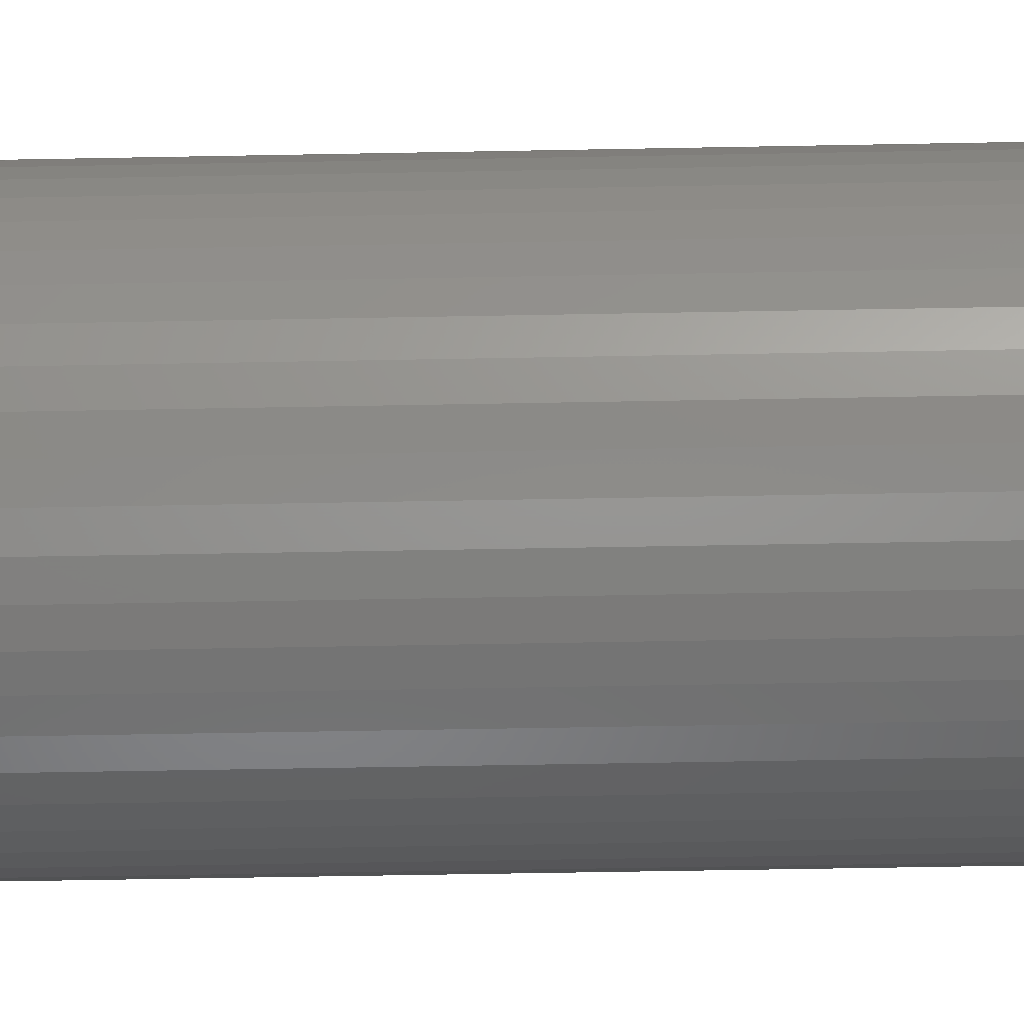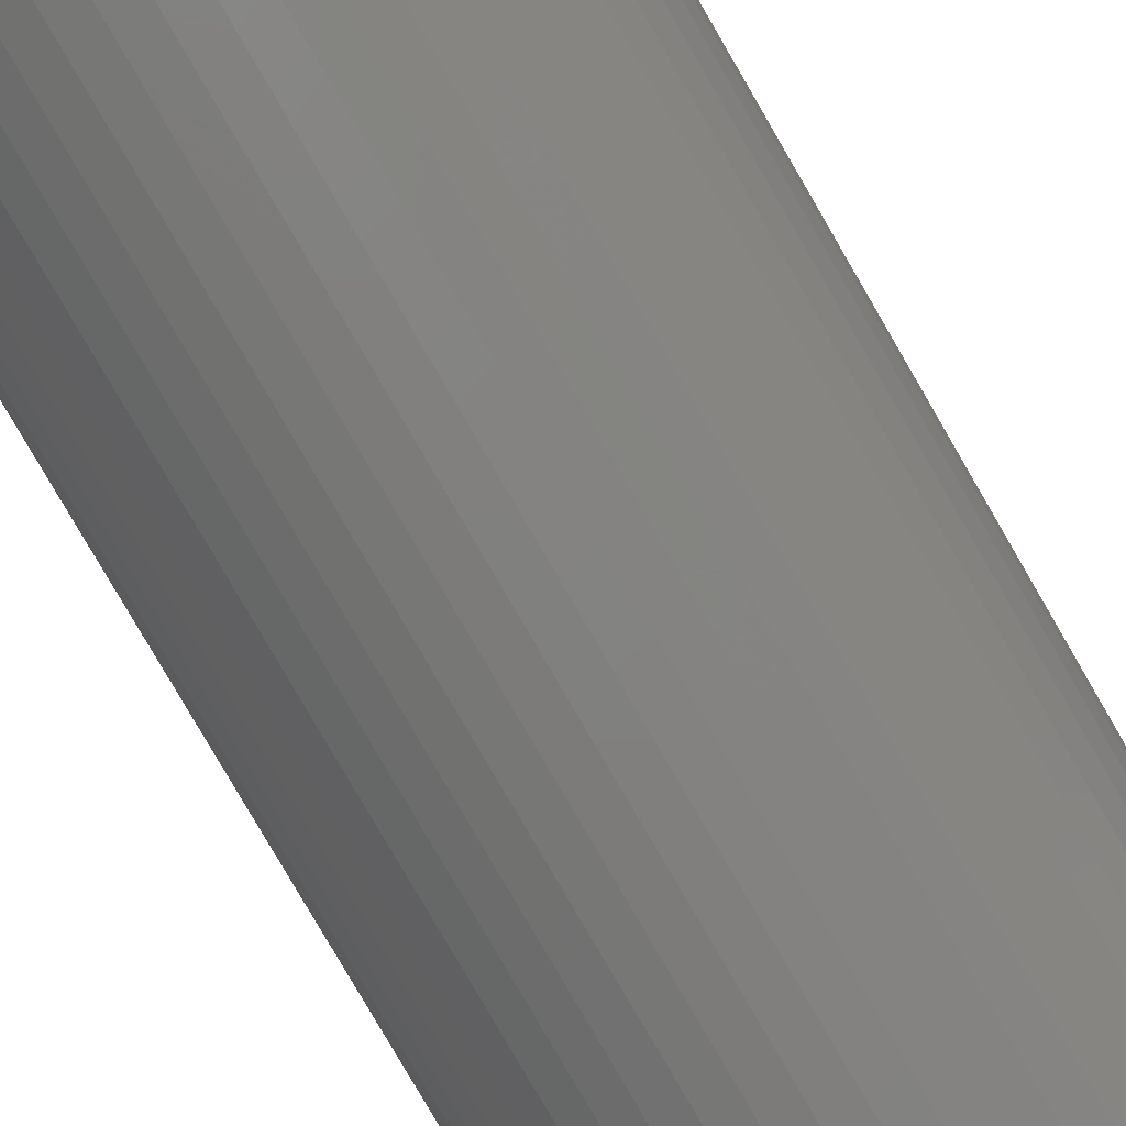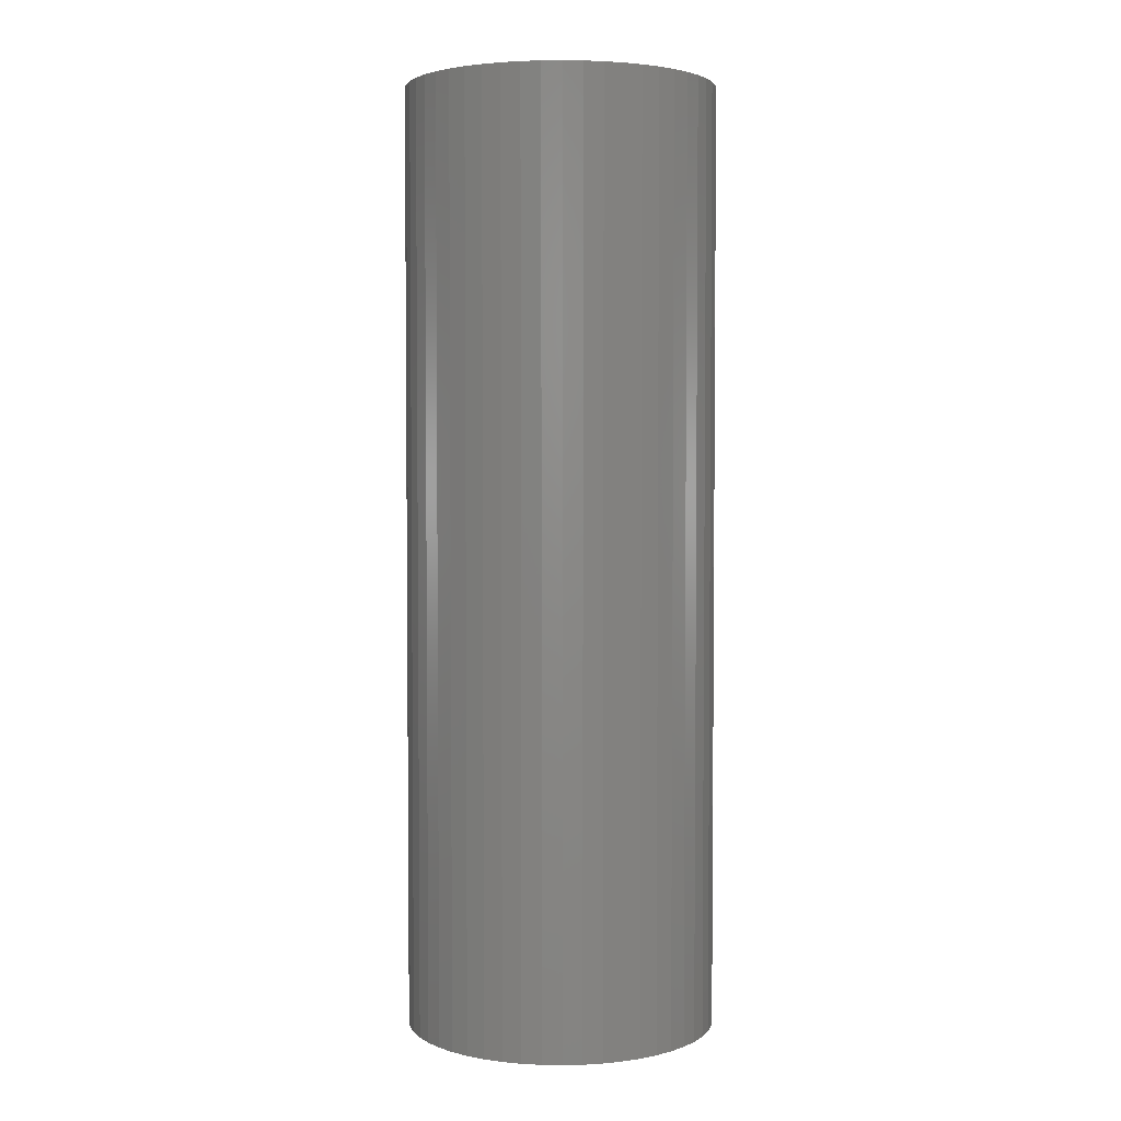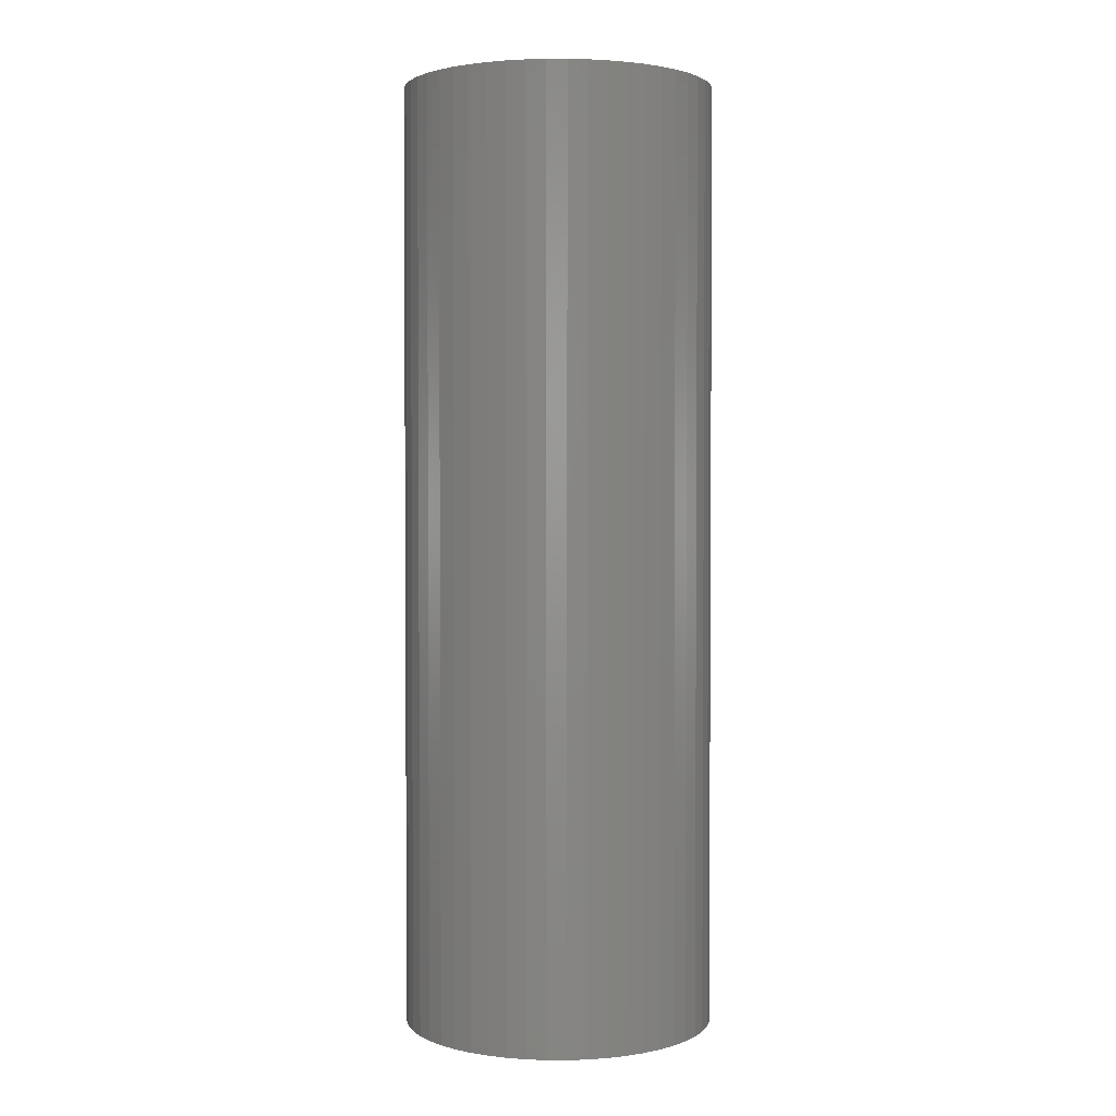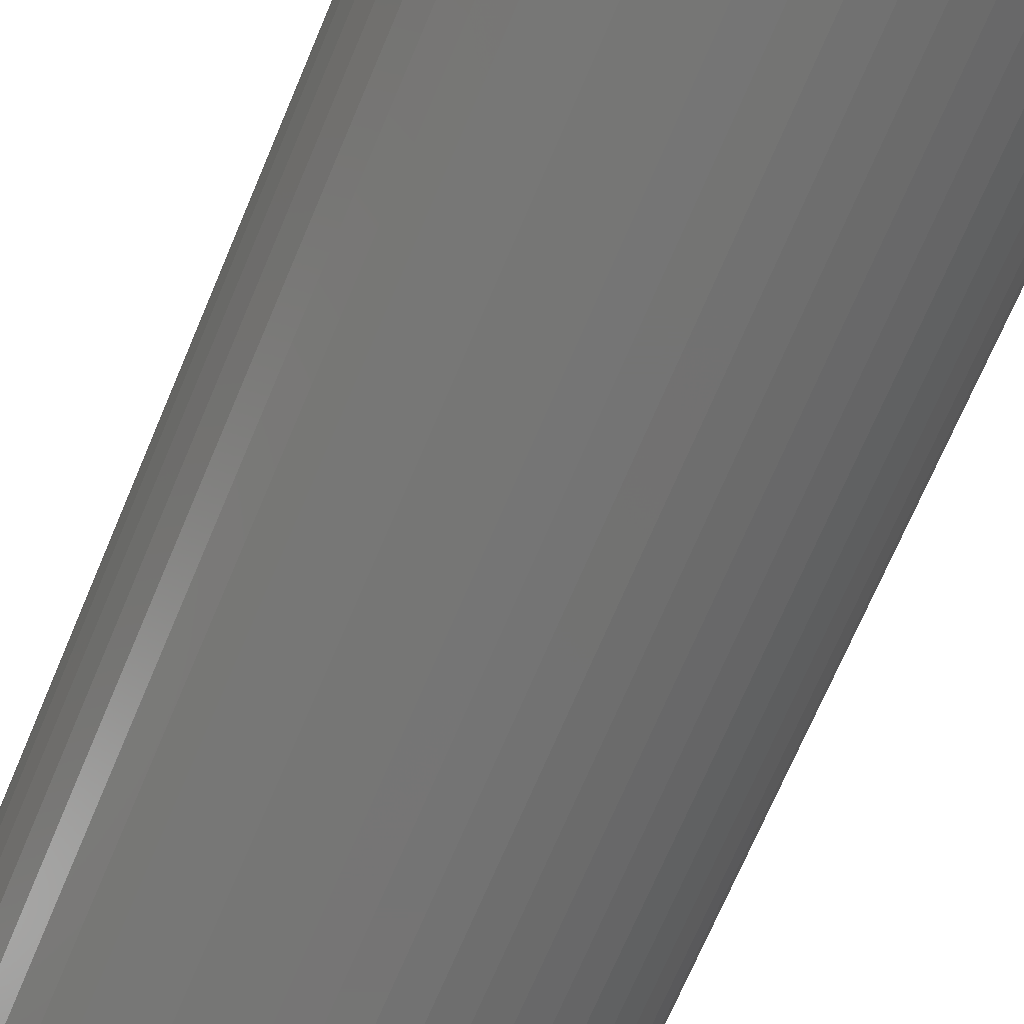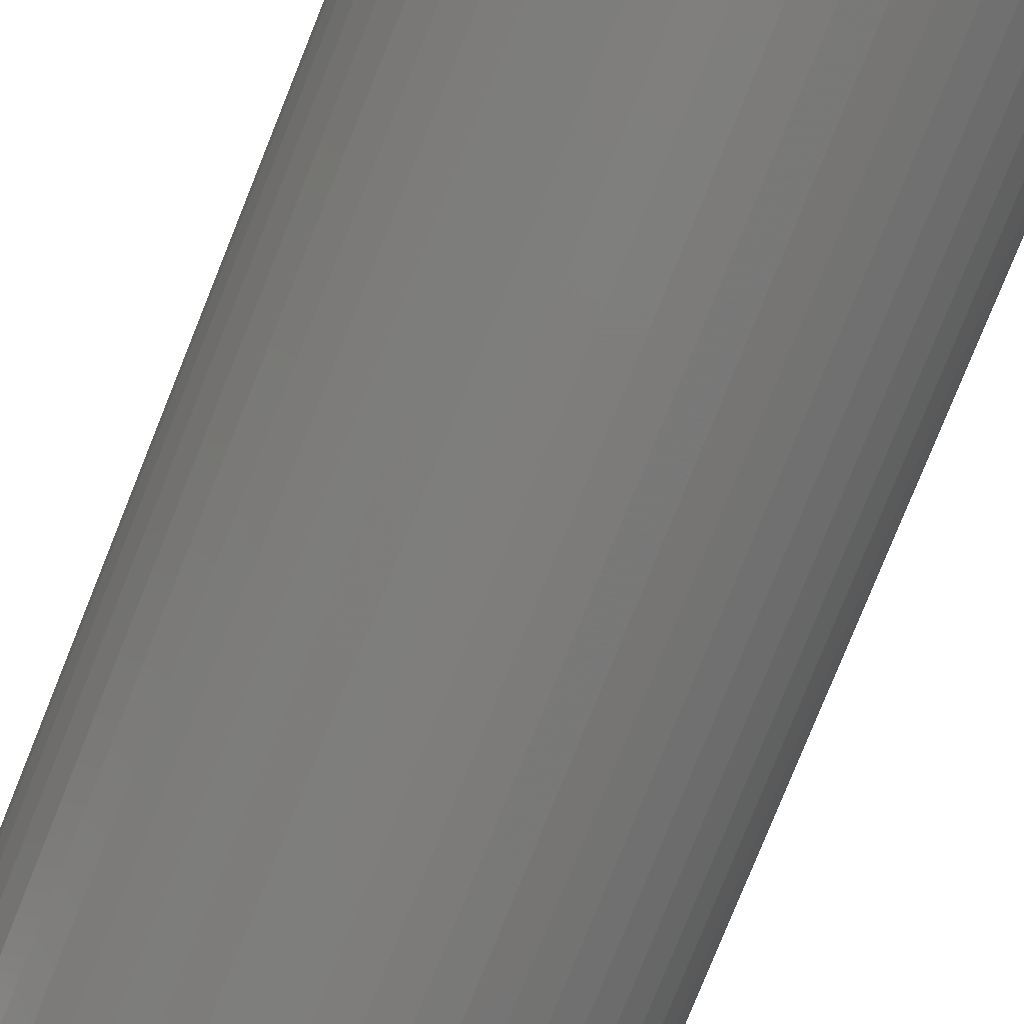
<metadata>
{"format":"stl","ext":"stl","renderer":"f3d","projection":"perspective","resolution":1024,"background":"white","views":[{"elev":-52.2,"azim":-88.8,"up":"+Y"},{"elev":-79.9,"azim":-149.9,"up":"+Y"},{"elev":3.4,"azim":111.0,"up":"+Z"},{"elev":2.3,"azim":-64.4,"up":"+Z"},{"elev":-66.3,"azim":157.7,"up":"+Y"},{"elev":-77.2,"azim":-21.8,"up":"+Y"}]}
</metadata>
<code>
# stl→obj: 200 verts, 400 faces
v 14 0 42.5
v 13.89 1.755 -42.5
v 13.89 1.755 42.5
v 14 0 -42.5
v -14 0 -42.5
v -13.89 1.755 42.5
v -13.89 1.755 -42.5
v -14 0 42.5
v 0.8791 13.97 -42.5
v -0.8791 13.97 42.5
v 0.8791 13.97 42.5
v -0.8791 13.97 -42.5
v -0.8791 -13.97 -42.5
v 0.8791 -13.97 42.5
v -0.8791 -13.97 42.5
v 0.8791 -13.97 -42.5
v 10.21 9.584 -42.5
v 8.924 10.79 42.5
v 10.21 9.584 42.5
v 8.924 10.79 -42.5
v -8.924 10.79 -42.5
v -10.21 9.584 42.5
v -8.924 10.79 42.5
v -10.21 9.584 -42.5
v -4.326 13.31 -42.5
v -5.961 12.67 42.5
v -4.326 13.31 42.5
v -5.961 12.67 -42.5
v 12.27 -6.745 42.5
v 13.02 -5.154 -42.5
v 13.02 -5.154 42.5
v 12.27 -6.745 -42.5
v 13.02 5.154 42.5
v 12.27 6.745 -42.5
v 12.27 6.745 42.5
v 13.02 5.154 -42.5
v 5.961 12.67 -42.5
v 4.326 13.31 42.5
v 5.961 12.67 42.5
v 4.326 13.31 -42.5
v 7.502 11.82 -42.5
v 7.502 11.82 42.5
v -13.02 5.154 -42.5
v -12.27 6.745 42.5
v -12.27 6.745 -42.5
v -13.02 5.154 42.5
v -11.33 8.229 -42.5
v -11.33 8.229 42.5
v 4.25 0 42.5
v 4.216 0.5327 42.5
v 13.56 3.482 42.5
v 13.89 -1.755 42.5
v 4.116 1.057 42.5
v 4.216 -0.5327 42.5
v 3.952 1.565 42.5
v 13.56 -3.482 42.5
v 3.724 2.047 42.5
v 11.33 8.229 42.5
v 4.116 -1.057 42.5
v 3.438 2.498 42.5
v 3.098 2.909 42.5
v 3.952 -1.565 42.5
v 2.709 3.275 42.5
v 2.277 3.588 42.5
v 3.724 -2.047 42.5
v 1.81 3.846 42.5
v 11.33 -8.229 42.5
v 3.438 -2.498 42.5
v 1.313 4.042 42.5
v 2.623 13.75 42.5
v 0.7964 4.175 42.5
v 0.2669 4.242 42.5
v -0.2669 4.242 42.5
v -0.7964 4.175 42.5
v -2.623 13.75 42.5
v -1.313 4.042 42.5
v -1.81 3.846 42.5
v -2.277 3.588 42.5
v -7.502 11.82 42.5
v -2.709 3.275 42.5
v -3.098 2.909 42.5
v -3.438 2.498 42.5
v 10.21 -9.584 42.5
v 3.098 -2.909 42.5
v 8.924 -10.79 42.5
v 2.709 -3.275 42.5
v 7.502 -11.82 42.5
v 2.277 -3.588 42.5
v 5.961 -12.67 42.5
v 1.81 -3.846 42.5
v 4.326 -13.31 42.5
v 1.313 -4.042 42.5
v 2.623 -13.75 42.5
v 0.7964 -4.175 42.5
v 0.2669 -4.242 42.5
v -0.2669 -4.242 42.5
v -0.7964 -4.175 42.5
v -2.623 -13.75 42.5
v -1.313 -4.042 42.5
v -4.326 -13.31 42.5
v -1.81 -3.846 42.5
v -5.961 -12.67 42.5
v -2.277 -3.588 42.5
v -7.502 -11.82 42.5
v -2.709 -3.275 42.5
v -8.924 -10.79 42.5
v -3.098 -2.909 42.5
v -10.21 -9.584 42.5
v -3.438 -2.498 42.5
v -11.33 -8.229 42.5
v -3.724 -2.047 42.5
v -12.27 -6.745 42.5
v -3.952 -1.565 42.5
v -13.02 -5.154 42.5
v -4.116 -1.057 42.5
v -13.56 -3.482 42.5
v -4.216 -0.5327 42.5
v -13.89 -1.755 42.5
v -4.25 0 42.5
v -3.724 2.047 42.5
v -3.952 1.565 42.5
v -4.116 1.057 42.5
v -13.56 3.482 42.5
v -4.216 0.5327 42.5
v -2.623 13.75 -42.5
v 4.25 0 -42.5
v 13.89 -1.755 -42.5
v 4.216 -0.5327 -42.5
v 13.56 -3.482 -42.5
v 4.116 -1.057 -42.5
v 4.216 0.5327 -42.5
v 3.952 -1.565 -42.5
v 13.56 3.482 -42.5
v 3.724 -2.047 -42.5
v 11.33 -8.229 -42.5
v 4.116 1.057 -42.5
v 3.438 -2.498 -42.5
v 10.21 -9.584 -42.5
v 3.098 -2.909 -42.5
v 8.924 -10.79 -42.5
v 3.952 1.565 -42.5
v 2.709 -3.275 -42.5
v 7.502 -11.82 -42.5
v 2.277 -3.588 -42.5
v 5.961 -12.67 -42.5
v 3.724 2.047 -42.5
v 1.81 -3.846 -42.5
v 4.326 -13.31 -42.5
v 11.33 8.229 -42.5
v 3.438 2.498 -42.5
v 1.313 -4.042 -42.5
v 2.623 -13.75 -42.5
v 0.7964 -4.175 -42.5
v 0.2669 -4.242 -42.5
v -0.2669 -4.242 -42.5
v -0.7964 -4.175 -42.5
v -2.623 -13.75 -42.5
v -1.313 -4.042 -42.5
v -4.326 -13.31 -42.5
v -1.81 -3.846 -42.5
v -5.961 -12.67 -42.5
v -2.277 -3.588 -42.5
v -7.502 -11.82 -42.5
v -2.709 -3.275 -42.5
v -8.924 -10.79 -42.5
v -3.098 -2.909 -42.5
v -10.21 -9.584 -42.5
v -11.33 -8.229 -42.5
v -3.438 -2.498 -42.5
v 3.098 2.909 -42.5
v 2.709 3.275 -42.5
v 2.277 3.588 -42.5
v 1.81 3.846 -42.5
v 1.313 4.042 -42.5
v 2.623 13.75 -42.5
v 0.7964 4.175 -42.5
v 0.2669 4.242 -42.5
v -0.2669 4.242 -42.5
v -0.7964 4.175 -42.5
v -1.313 4.042 -42.5
v -1.81 3.846 -42.5
v -2.277 3.588 -42.5
v -7.502 11.82 -42.5
v -2.709 3.275 -42.5
v -3.098 2.909 -42.5
v -3.438 2.498 -42.5
v -3.724 2.047 -42.5
v -3.952 1.565 -42.5
v -4.116 1.057 -42.5
v -13.56 3.482 -42.5
v -4.216 0.5327 -42.5
v -4.25 0 -42.5
v -3.724 -2.047 -42.5
v -12.27 -6.745 -42.5
v -3.952 -1.565 -42.5
v -13.02 -5.154 -42.5
v -4.116 -1.057 -42.5
v -13.56 -3.482 -42.5
v -4.216 -0.5327 -42.5
v -13.89 -1.755 -42.5
f 1 2 3
f 2 1 4
f 5 6 7
f 6 5 8
f 9 10 11
f 10 9 12
f 13 14 15
f 14 13 16
f 17 18 19
f 18 17 20
f 21 22 23
f 22 21 24
f 25 26 27
f 26 25 28
f 29 30 31
f 30 29 32
f 33 34 35
f 34 33 36
f 37 38 39
f 38 37 40
f 41 39 42
f 39 41 37
f 43 44 45
f 44 43 46
f 47 22 24
f 22 47 48
f 49 1 3
f 50 3 51
f 1 49 52
f 53 51 33
f 54 52 49
f 55 33 35
f 52 54 56
f 57 35 58
f 59 56 54
f 60 58 19
f 56 59 31
f 61 19 18
f 62 31 59
f 63 18 42
f 31 62 29
f 64 42 39
f 65 29 62
f 66 39 38
f 29 65 67
f 68 67 65
f 3 50 49
f 51 53 50
f 33 55 53
f 35 57 55
f 58 60 57
f 19 61 60
f 18 63 61
f 69 38 70
f 42 64 63
f 39 66 64
f 38 69 66
f 71 70 11
f 70 71 69
f 11 72 71
f 11 73 72
f 10 73 11
f 73 10 74
f 75 74 10
f 74 75 76
f 27 76 75
f 76 27 77
f 26 77 27
f 77 26 78
f 79 78 26
f 78 79 80
f 23 80 79
f 80 23 81
f 22 81 23
f 48 82 22
f 81 22 82
f 67 68 83
f 84 83 68
f 83 84 85
f 86 85 84
f 85 86 87
f 88 87 86
f 87 88 89
f 90 89 88
f 89 90 91
f 92 91 90
f 91 92 93
f 94 93 92
f 93 94 14
f 95 14 94
f 96 14 95
f 15 96 97
f 96 15 14
f 98 97 99
f 100 99 101
f 102 101 103
f 97 98 15
f 104 103 105
f 106 105 107
f 108 107 109
f 110 109 111
f 112 111 113
f 114 113 115
f 116 115 117
f 99 100 98
f 118 117 119
f 82 48 120
f 44 120 48
f 101 102 100
f 120 44 121
f 103 104 102
f 46 121 44
f 105 106 104
f 121 46 122
f 107 108 106
f 123 122 46
f 109 110 108
f 122 123 124
f 111 112 110
f 6 124 123
f 113 114 112
f 124 6 119
f 115 116 114
f 8 119 6
f 117 118 116
f 119 8 118
f 125 27 75
f 27 125 25
f 126 4 127
f 128 127 129
f 4 126 2
f 130 129 30
f 131 2 126
f 132 30 32
f 2 131 133
f 134 32 135
f 136 133 131
f 137 135 138
f 133 136 36
f 139 138 140
f 141 36 136
f 142 140 143
f 36 141 34
f 144 143 145
f 146 34 141
f 147 145 148
f 34 146 149
f 150 149 146
f 127 128 126
f 129 130 128
f 30 132 130
f 32 134 132
f 135 137 134
f 138 139 137
f 140 142 139
f 151 148 152
f 143 144 142
f 145 147 144
f 148 151 147
f 153 152 16
f 152 153 151
f 16 154 153
f 16 155 154
f 13 155 16
f 155 13 156
f 157 156 13
f 156 157 158
f 159 158 157
f 158 159 160
f 161 160 159
f 160 161 162
f 163 162 161
f 162 163 164
f 165 164 163
f 164 165 166
f 167 166 165
f 168 169 167
f 166 167 169
f 149 150 17
f 170 17 150
f 17 170 20
f 171 20 170
f 20 171 41
f 172 41 171
f 41 172 37
f 173 37 172
f 37 173 40
f 174 40 173
f 40 174 175
f 176 175 174
f 175 176 9
f 177 9 176
f 178 9 177
f 12 178 179
f 178 12 9
f 125 179 180
f 25 180 181
f 28 181 182
f 179 125 12
f 183 182 184
f 21 184 185
f 24 185 186
f 47 186 187
f 45 187 188
f 43 188 189
f 190 189 191
f 180 25 125
f 7 191 192
f 169 168 193
f 194 193 168
f 181 28 25
f 193 194 195
f 182 183 28
f 196 195 194
f 184 21 183
f 195 196 197
f 185 24 21
f 198 197 196
f 186 47 24
f 197 198 199
f 187 45 47
f 200 199 198
f 188 43 45
f 199 200 192
f 189 190 43
f 5 192 200
f 191 7 190
f 192 5 7
f 16 93 14
f 93 16 152
f 51 36 33
f 36 51 133
f 3 133 51
f 133 3 2
f 58 17 19
f 17 58 149
f 35 149 58
f 149 35 34
f 40 70 38
f 70 40 175
f 175 11 70
f 11 175 9
f 20 42 18
f 42 20 41
f 45 48 47
f 48 45 44
f 190 46 43
f 46 190 123
f 7 123 190
f 123 7 6
f 28 79 26
f 79 28 183
f 183 23 79
f 23 183 21
f 12 75 10
f 75 12 125
f 52 4 1
f 4 52 127
f 83 135 67
f 135 83 138
f 167 106 108
f 106 167 165
f 194 114 196
f 114 194 112
f 167 110 168
f 110 167 108
f 145 87 89
f 87 145 143
f 31 129 56
f 129 31 30
f 67 32 29
f 32 67 135
f 198 118 200
f 118 198 116
f 200 8 5
f 8 200 118
f 196 116 198
f 116 196 114
f 140 83 85
f 83 140 138
f 148 89 91
f 89 148 145
f 152 91 93
f 91 152 148
f 56 127 52
f 127 56 129
f 157 15 98
f 15 157 13
f 165 104 106
f 104 165 163
f 168 112 194
f 112 168 110
f 143 85 87
f 85 143 140
f 159 98 100
f 98 159 157
f 161 100 102
f 100 161 159
f 163 102 104
f 102 163 161
f 122 188 121
f 188 122 189
f 146 60 150
f 60 146 57
f 176 69 71
f 69 176 174
f 174 66 69
f 66 174 173
f 181 76 77
f 76 181 180
f 121 187 120
f 187 121 188
f 128 49 126
f 49 128 54
f 144 90 88
f 90 144 147
f 177 71 72
f 71 177 176
f 172 63 64
f 63 172 171
f 82 185 81
f 185 82 186
f 182 77 78
f 77 182 181
f 179 73 74
f 73 179 178
f 184 78 80
f 78 184 182
f 126 50 131
f 50 126 49
f 142 88 86
f 88 142 144
f 137 65 134
f 65 137 68
f 156 99 97
f 99 156 158
f 171 61 63
f 61 171 170
f 150 61 170
f 61 150 60
f 178 72 73
f 72 178 177
f 173 64 66
f 64 173 172
f 119 191 124
f 191 119 192
f 124 189 122
f 189 124 191
f 120 186 82
f 186 120 187
f 180 74 76
f 74 180 179
f 185 80 81
f 80 185 184
f 130 54 128
f 54 130 59
f 109 193 111
f 193 109 169
f 153 95 94
f 95 153 154
f 141 57 146
f 57 141 55
f 136 55 141
f 55 136 53
f 131 53 136
f 53 131 50
f 132 59 130
f 59 132 62
f 134 62 132
f 62 134 65
f 155 97 96
f 97 155 156
f 117 192 119
f 192 117 199
f 111 195 113
f 195 111 193
f 113 197 115
f 197 113 195
f 107 169 109
f 169 107 166
f 139 86 84
f 86 139 142
f 139 68 137
f 68 139 84
f 162 105 103
f 105 162 164
f 154 96 95
f 96 154 155
f 115 199 117
f 199 115 197
f 164 107 105
f 107 164 166
f 151 94 92
f 94 151 153
f 147 92 90
f 92 147 151
f 160 103 101
f 103 160 162
f 158 101 99
f 101 158 160

</code>
